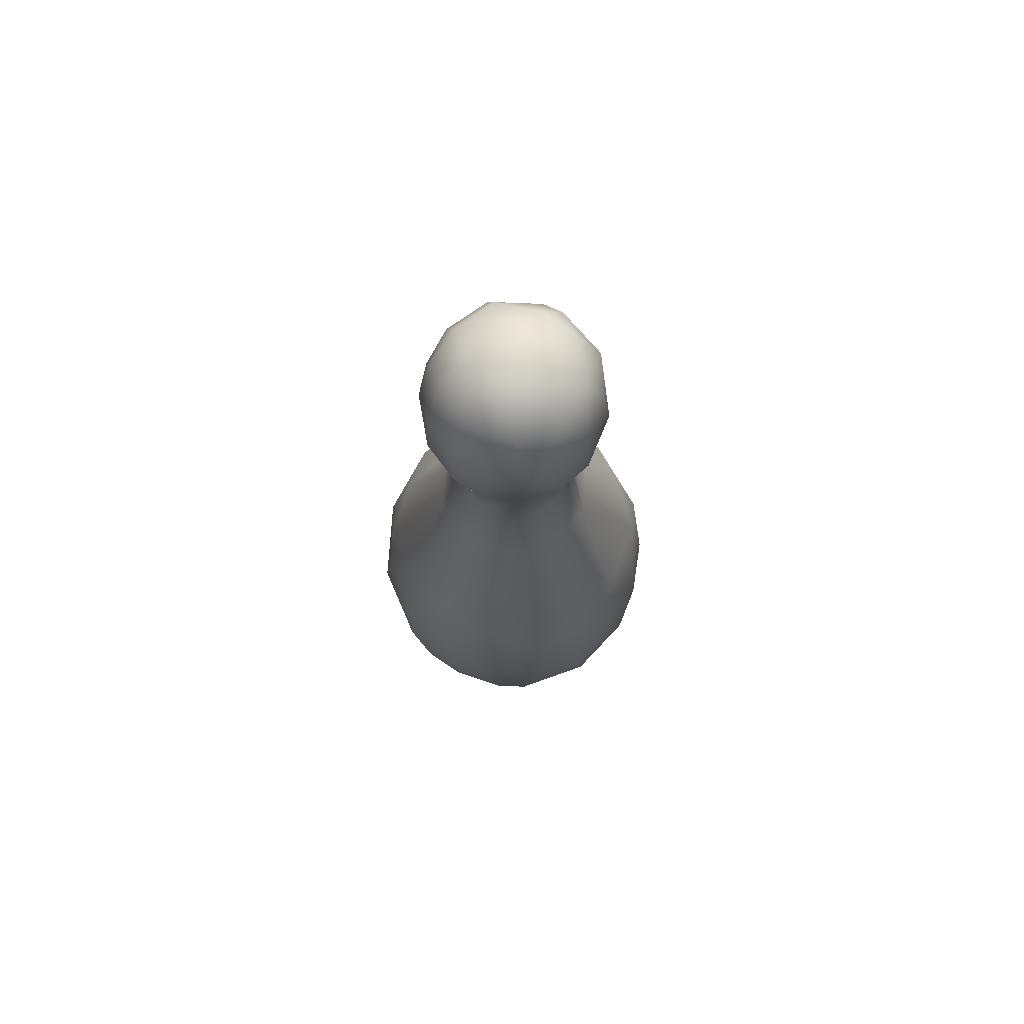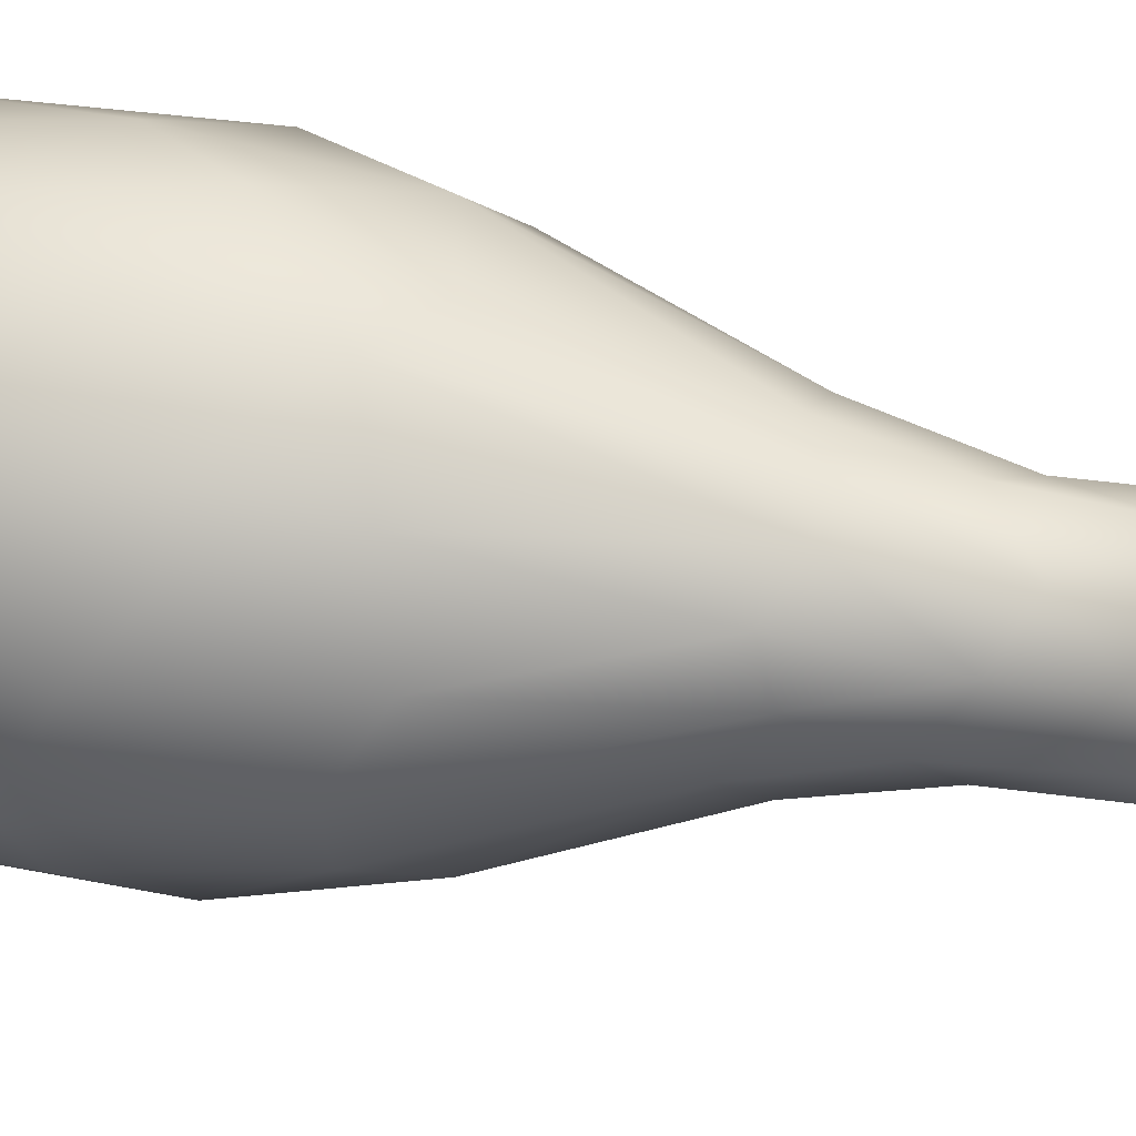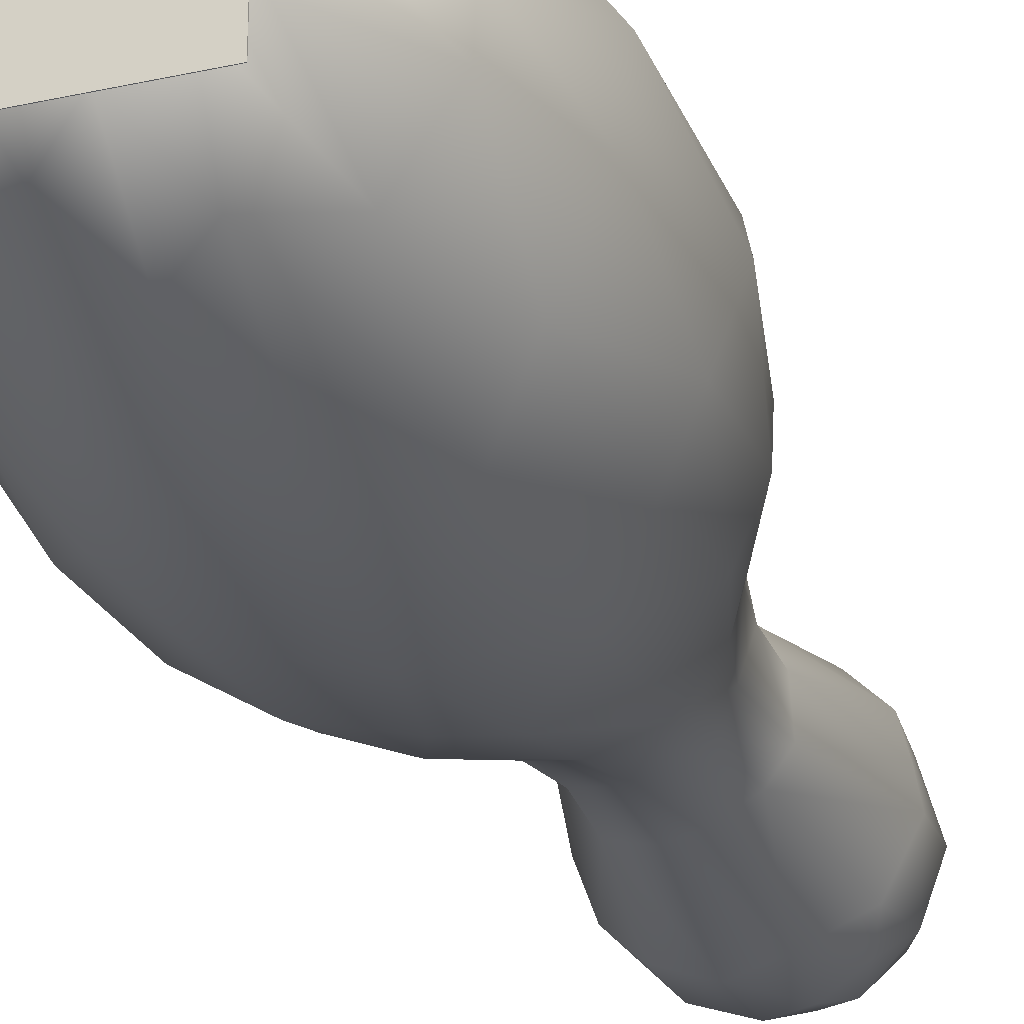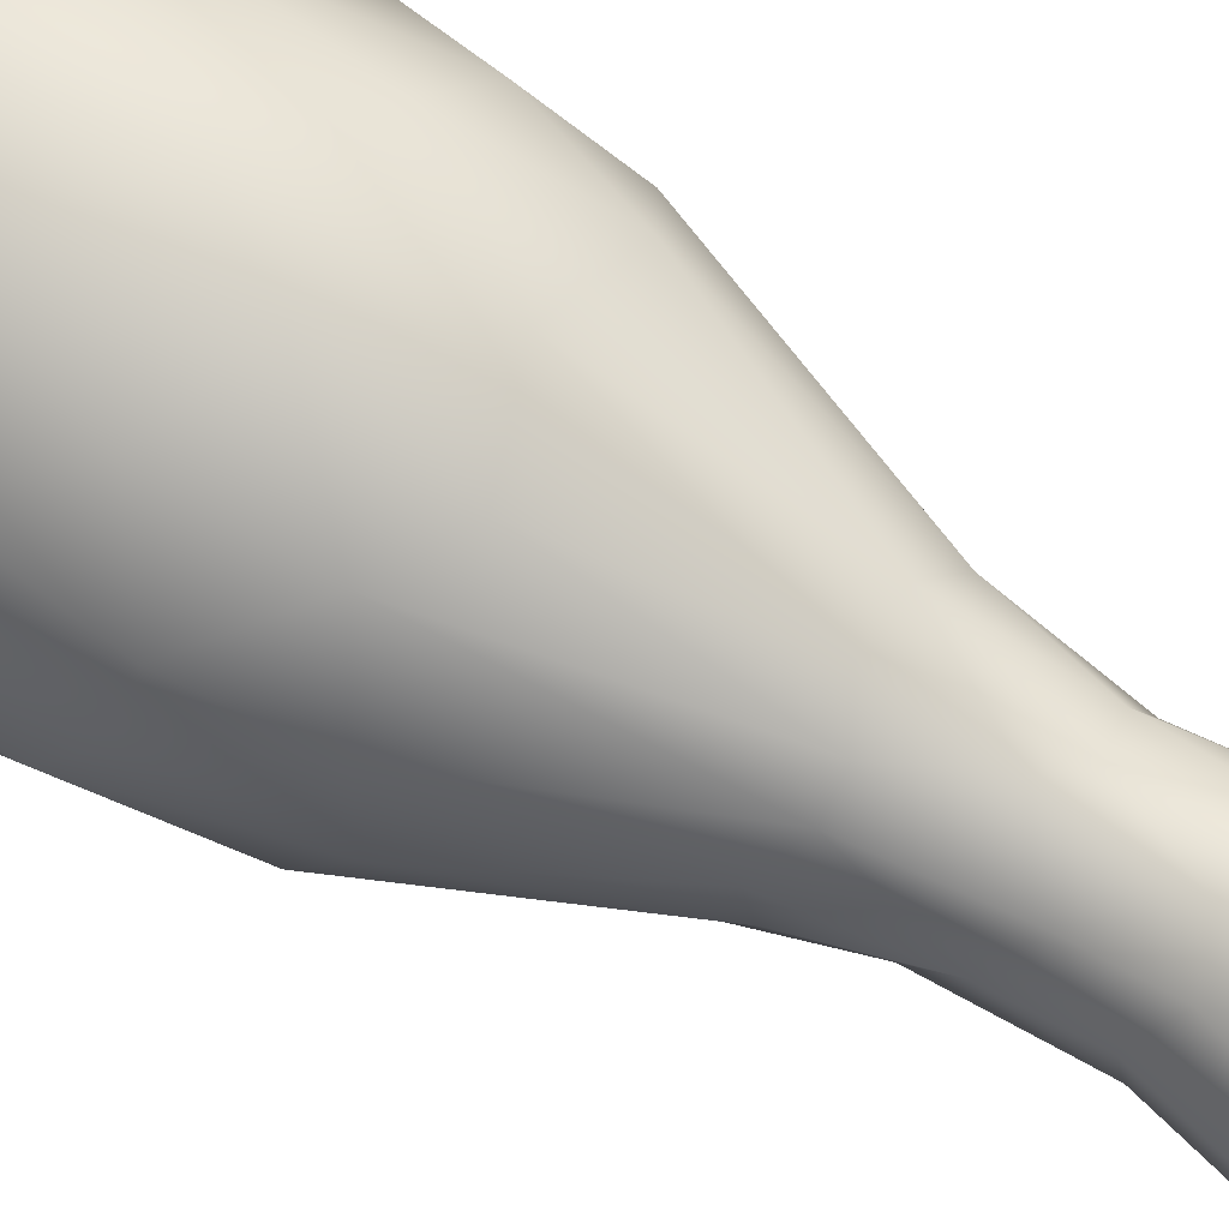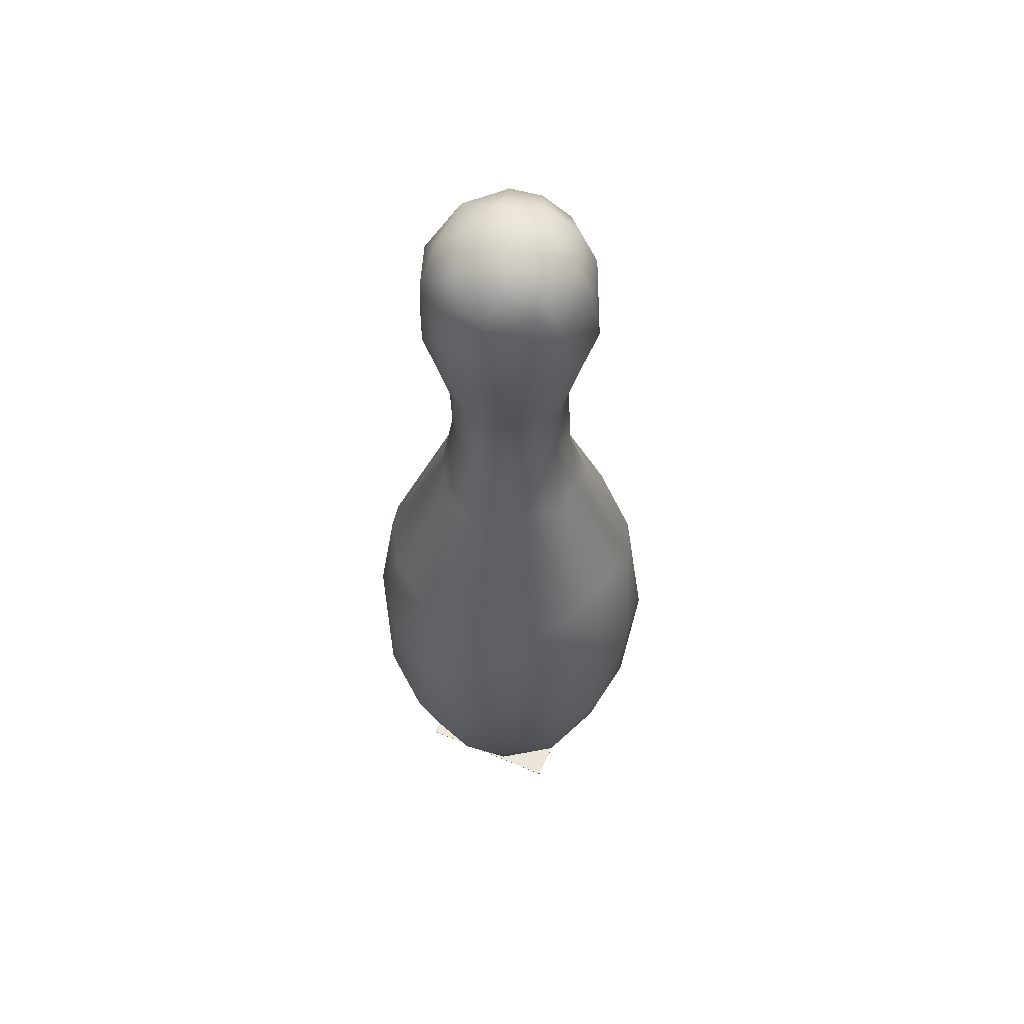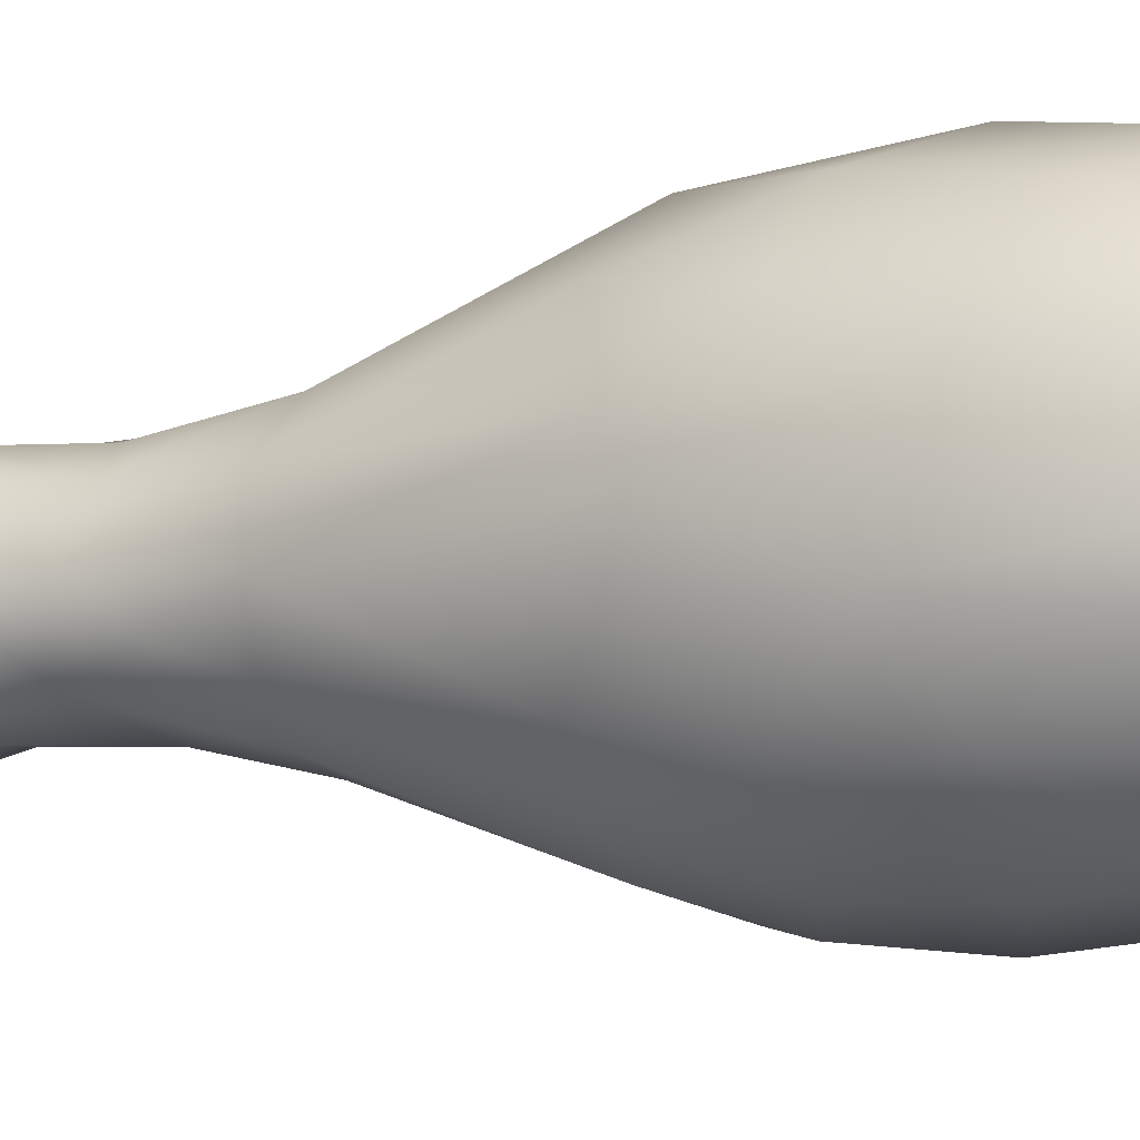
<metadata>
{"format":"obj","ext":"obj","renderer":"f3d","projection":"perspective","resolution":1024,"background":"white","views":[{"elev":73.8,"azim":-105.3,"up":"+Y"},{"elev":32.6,"azim":105.3,"up":"+Z"},{"elev":-26.8,"azim":19.2,"up":"+Z"},{"elev":74.1,"azim":119.6,"up":"+Z"},{"elev":56.9,"azim":24.0,"up":"+Y"},{"elev":-9.9,"azim":-70.2,"up":"+Z"}]}
</metadata>
<code>
o Cube
v 3 0.01 -3
v 3 -0.01 -3
v 3 0.01 3
v 3 -0.01 3
v -3 0.01 -3
v -3 -0.01 -3
v -3 0.01 3
v -3 -0.01 3
f 1 5 7 3
f 4 3 7 8
f 8 7 5 6
f 6 2 4 8
f 2 1 3 4
f 6 5 1 2
o 10492_Bowling_Pin_v1_max2011_iteration-2
v 4.734 4.07 0.6196
v 2.986 0.6262 -1.518
v 2.123 0.08635 -2.045
v 0.7203 0.08386 -2.805
v -0.6406 1.134 -3.522
v -0.9836 0.01703 -2.681
v -2.361 2.571 -3.501
v -2.497 0.07536 -1.606
v -4.734 4.07 -0.6196
v -3.06 0.2241 0.3923
v -2.39 3.298 3.828
v -2.235 0.01205 1.846
v -1.124 0.0189 2.716
v 0.9337 0.2179 2.949
v 2.42 0.08375 1.734
v 0.6765 28.04 -2.253
v -1.498 26.47 -1.801
v -2.317 28.14 -0.5452
v -2.318 26.27 0.1063
v -1.649 28.64 1.838
v -1.88 25.88 1.433
v -0.8075 25.98 2.213
v 1.498 26.47 1.801
v 2.965 21.92 -1.54
v 4.581 16.54 -3.023
v -4.027 17.24 3.408
v 4.362 17.25 2.902
v 5.311 16.5 -1.365
v 6.125 12.89 0.4471
v 3.222 13.86 -5.063
v 1.19 16.28 -5.447
v 0.6178 12.08 -6.128
v 0.03591 15.02 -5.837
v -2.166 14.36 -5.509
v -4.283 14.64 -4.103
v -4.698 11.18 -3.882
v -5.208 16.57 -1.627
v -5.86 12.63 -1.64
v -5.675 15.95 0.07866
v -5.323 16.53 1.288
v -5.189 14.27 2.878
v -3.64 13.55 4.842
v -1.512 16.73 5.239
v -1.169 11.86 5.999
v 0.2913 14.05 5.974
v 2.805 12.92 5.406
v 2.72 16.39 4.824
v 4.367 10.68 4.235
v 5.548 14.32 2.121
v 4.724 14.26 3.593
v 5.539 8.795 2.263
v 5.678 7.524 -0.647
v 4.686 4.019 -1.009
v 4.594 7.358 -3.316
v 3.402 3.763 -3.237
v 3.329 8.441 -4.889
v -1.047 6.361 -5.395
v -3.048 8.772 -5.074
v -3.832 6.437 -3.956
v -5.433 8.212 -2.141
v -3.946 2.848 -1.88
v -4.686 4.019 1.009
v -5.397 7.541 1.993
v -3.635 3.23 2.661
v -0.7098 6.527 5.47
v 1.546 4.101 4.571
v 4.644 7.443 3.295
v 3.312 6.458 4.352
v 2.723 17.85 -4.203
v -0.9667 17.54 -5.021
v -2.736 17.47 -4.339
v -4.117 17.59 -3.006
v 0.9618 17.51 5.032
v 5.034 17.72 0.5946
v 2.279 24.68 -1.088
v 2.974 22.84 -0.1233
v 1.662 25.5 -1.792
v 1.662 22.55 -2.615
v 0.1045 22.55 -3.104
v -0.9339 23.13 -2.734
v -2.191 23.02 -1.953
v -2.223 25.03 -1.091
v -2.934 22.99 -0.4065
v -2.577 23.13 1.31
v -1.662 22.55 2.615
v -0.1688 22.48 3.121
v 0.9675 23.07 2.739
v 1.896 23.07 2.188
v 2.895 22.47 1.188
v 2.301 28.28 -0.7022
v 3.543 32.87 -0.4225
v 3.432 32.54 0.5356
v 1.743 28.1 -1.613
v 2.689 32.64 -2.246
v -2.946 32.68 -1.909
v -3.338 32.25 -0.5968
v -3.401 32.66 0.8414
v -2.705 32.32 2.115
v -1.389 32.2 3.112
v -0.7479 28.66 2.355
v 0.4602 32.53 3.471
v 1.957 33.08 2.956
v 3.344 35.39 -0.07546
v 2.775 35.24 -1.789
v 2.077 36.83 -1.593
v 2.135 34.04 -2.765
v -0.4021 35.12 -3.332
v -1.959 35.09 -2.776
v -2.798 36 -1.247
v -3.381 34.63 -0.6967
v -3.495 34.99 -0.009808
v -2.737 35.33 1.934
v -1.565 33.97 3.163
v -1.278 35.69 2.935
v 0.3944 35.28 3.345
v 2.832 35.16 1.853
v 1.998 36.02 2.346
v 1.308 36.02 -2.753
v 0.7881 37.51 -1.498
v 0.209 36.84 -2.584
v -0.9493 37.13 -2.171
v -2.267 37.08 -0.8178
v -2.407 36.87 1.043
v -1.132 36.95 2.319
v 0.6332 36.97 2.402
v 1.726 37.15 1.583
v 5.74 11.61 -2.279
v 4.843 12.11 -3.729
v 1.136 7.982 -5.703
v -2.271 11.07 -5.683
v -5.809 8.55 -1.04
v -5.973 11.5 1.484
v -4.274 9.512 4.235
v -2.519 7.844 5.247
v 1.587 9.432 5.825
v 1.722 2.338 -3.752
v 0.4197 3.1 -4.417
v -0.4197 3.1 4.417
v 3.472 2.808 2.646
v -0.3344 28.26 -2.361
v -1.553 28.63 -1.959
v -2.34 28.6 0.8243
v 0.1965 28.25 2.384
v 1.496 28.66 1.998
v 2.286 28.01 0.6368
v 2.352 25.76 0.5698
v 0.05779 25.23 -2.461
v -0.05783 25.23 2.461
v 2.904 0.02731 0.5518
v 2.663 36.87 -0.03151
v -1.177 37.68 0.4822
v 0.07783 37.82 0.8297
v 1.251 37.69 -0.02211
v -0.6302 37.77 -0.7989
v 1.048 32.1 -3.215
v 0.8575 34.51 -3.357
v -0.4459 32.58 -3.455
v -1.99 32.63 -2.861
v 3.043 32.88 1.825
f 157 61 9
f 144 63 11
f 11 63 10
f 16 18 69
f 18 70 17
f 18 72 70
f 21 19 20
f 20 19 72
f 146 19 21
f 22 147 74
f 157 147 23
f 85 101 98
f 25 148 155
f 25 149 148
f 150 26 27
f 29 28 150
f 31 151 156
f 31 152 151
f 33 32 36
f 77 39 86
f 88 87 78
f 78 79 88
f 89 88 79
f 79 80 89
f 80 45 91
f 80 91 89
f 45 47 91
f 34 92 48
f 81 55 95
f 96 95 55
f 55 35 96
f 33 135 136
f 36 135 33
f 42 41 40
f 45 43 46
f 46 43 44
f 45 46 47
f 140 47 46
f 48 140 49
f 34 49 50
f 58 57 35
f 135 60 62
f 61 62 60
f 63 64 62
f 70 139 17
f 70 71 139
f 72 142 141
f 61 60 9
f 36 82 37
f 39 77 38
f 42 78 41
f 43 80 79
f 43 45 80
f 50 51 34
f 55 81 53
f 37 82 57
f 83 86 85
f 86 83 32
f 155 87 88
f 90 89 91
f 92 93 29
f 29 93 30
f 156 94 95
f 98 99 100
f 101 102 99
f 148 165 163
f 149 165 148
f 166 165 149
f 149 103 166
f 28 106 150
f 108 109 107
f 152 109 151
f 152 167 110
f 100 167 153
f 112 114 126
f 164 126 114
f 126 164 128
f 131 119 120
f 121 122 120
f 121 123 122
f 124 125 110
f 99 111 167
f 126 113 112
f 115 129 128
f 116 130 129
f 117 130 116
f 122 132 120
f 123 133 132
f 124 134 125
f 124 158 134
f 60 135 37
f 136 64 38
f 62 64 136
f 65 138 40
f 66 138 65
f 138 44 43
f 46 68 139
f 44 68 46
f 141 140 71
f 141 142 50
f 73 143 52
f 54 143 56
f 58 56 59
f 60 37 59
f 62 61 63
f 63 144 64
f 144 145 137
f 137 64 144
f 65 15 67
f 15 65 13
f 71 70 72
f 142 72 19
f 19 146 73
f 73 142 19
f 76 147 75
f 76 74 147
f 163 101 24
f 105 26 150
f 155 24 85
f 155 88 25
f 25 90 26
f 26 90 27
f 90 91 27
f 27 92 29
f 156 95 31
f 31 154 153
f 14 12 11
f 14 157 20
f 157 14 11
f 14 20 16
f 23 21 157
f 157 21 20
f 113 161 158
f 113 127 161
f 162 127 129
f 130 162 129
f 130 159 162
f 131 159 130
f 132 159 131
f 133 160 132
f 133 134 160
f 160 134 161
f 161 162 160
f 114 102 163
f 165 164 163
f 114 163 164
f 165 116 115
f 119 104 105
f 103 104 118
f 120 105 106
f 105 120 119
f 121 106 107
f 106 121 120
f 110 123 109
f 157 10 61
f 12 145 144
f 11 12 144
f 12 13 145
f 14 15 13
f 16 69 15
f 15 14 16
f 18 17 69
f 18 20 72
f 22 74 146
f 21 22 146
f 22 23 147
f 32 33 77 86
f 83 85 98
f 24 155 148
f 25 26 149
f 29 150 27
f 28 29 108
f 29 30 108
f 151 108 30
f 30 156 151
f 31 153 152
f 36 84 82
f 84 36 32
f 86 87 155 85
f 86 39 87
f 78 87 39
f 48 91 47
f 91 48 92
f 34 93 92
f 34 51 93
f 93 51 94
f 81 94 51
f 81 95 94
f 35 97 96
f 35 82 97
f 97 82 84
f 36 37 135
f 33 136 38
f 41 39 40
f 38 40 39
f 40 138 42
f 138 43 42
f 48 47 140
f 53 51 52
f 50 52 51
f 53 54 55
f 53 143 54
f 58 55 54
f 56 58 54
f 59 57 58
f 137 145 65
f 66 65 67
f 69 68 67
f 69 17 68
f 17 139 68
f 72 141 71
f 74 143 73
f 143 74 76
f 56 76 75
f 9 60 59
f 38 77 33
f 41 78 39
f 42 43 79
f 42 79 78
f 49 34 48
f 51 53 81
f 55 58 35
f 57 82 35
f 154 84 83
f 84 32 83
f 93 94 156 30
f 27 91 92
f 112 113 158 111
f 154 96 97
f 154 97 84
f 98 101 99
f 101 163 102
f 24 148 163
f 149 26 103
f 26 104 103
f 26 105 104
f 105 150 106
f 28 107 106
f 28 108 107
f 152 110 109
f 152 153 167
f 128 164 115
f 129 115 116
f 103 117 116
f 103 118 117
f 119 117 118
f 110 125 123
f 167 111 124
f 126 128 113
f 127 113 128
f 117 119 130
f 119 131 130
f 120 132 131
f 123 132 122
f 133 125 134
f 123 125 133
f 124 111 158
f 62 136 135
f 40 38 64
f 137 40 64
f 65 40 137
f 44 138 66
f 67 44 66
f 67 68 44
f 46 139 140
f 139 71 140
f 50 49 141
f 49 140 141
f 52 50 142
f 53 52 143
f 142 73 52
f 143 76 56
f 56 75 59
f 57 59 37
f 61 10 63
f 13 65 145
f 67 15 69
f 73 146 74
f 75 147 59
f 9 59 147
f 147 157 9
f 109 108 151
f 98 100 153
f 24 101 85
f 90 25 89
f 88 89 25
f 154 31 96
f 95 96 31
f 10 157 11
f 13 12 14
f 16 20 18
f 21 23 22
f 128 129 127
f 98 153 154 83
f 160 159 132
f 134 158 161
f 161 127 162
f 162 159 160
f 99 112 111
f 102 114 112
f 112 99 102
f 164 165 115
f 116 165 166
f 166 103 116
f 119 118 104
f 109 121 107
f 121 109 123
f 167 124 110
f 167 100 99

</code>
